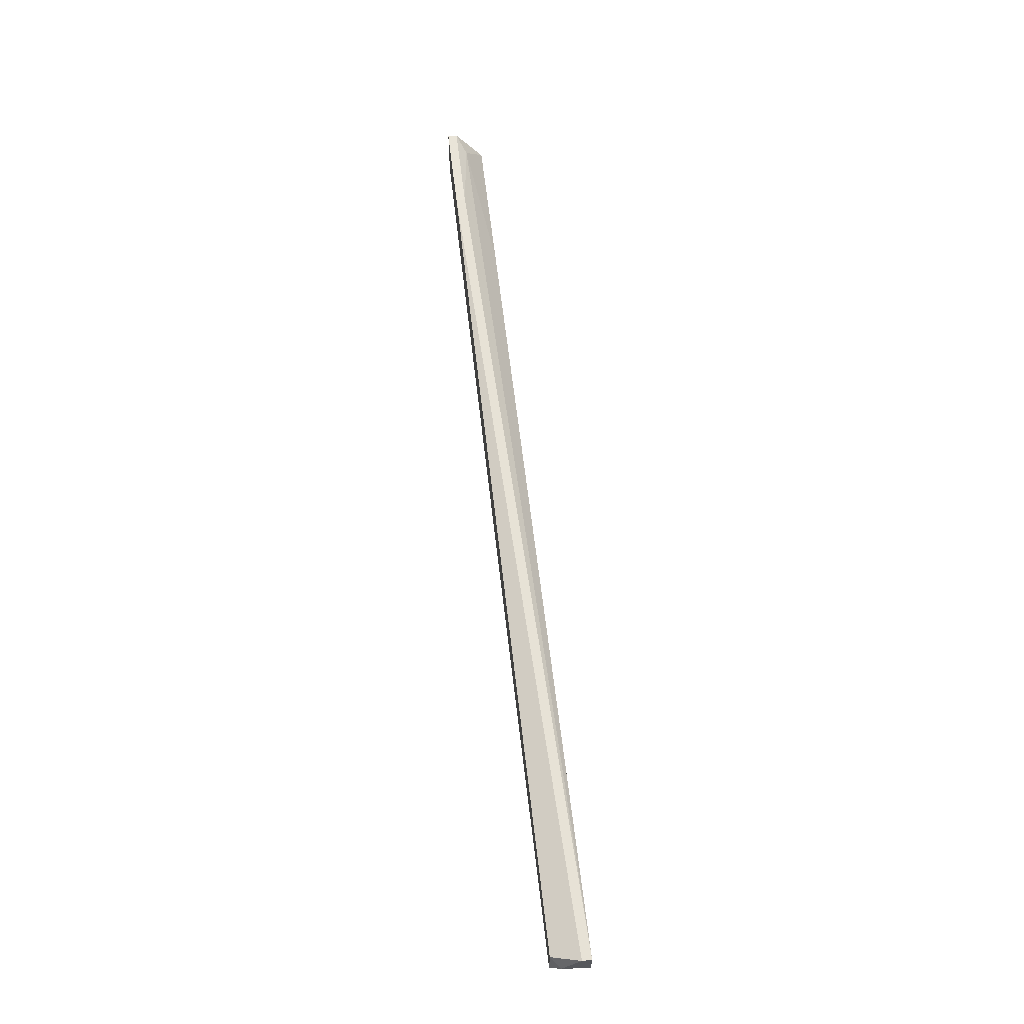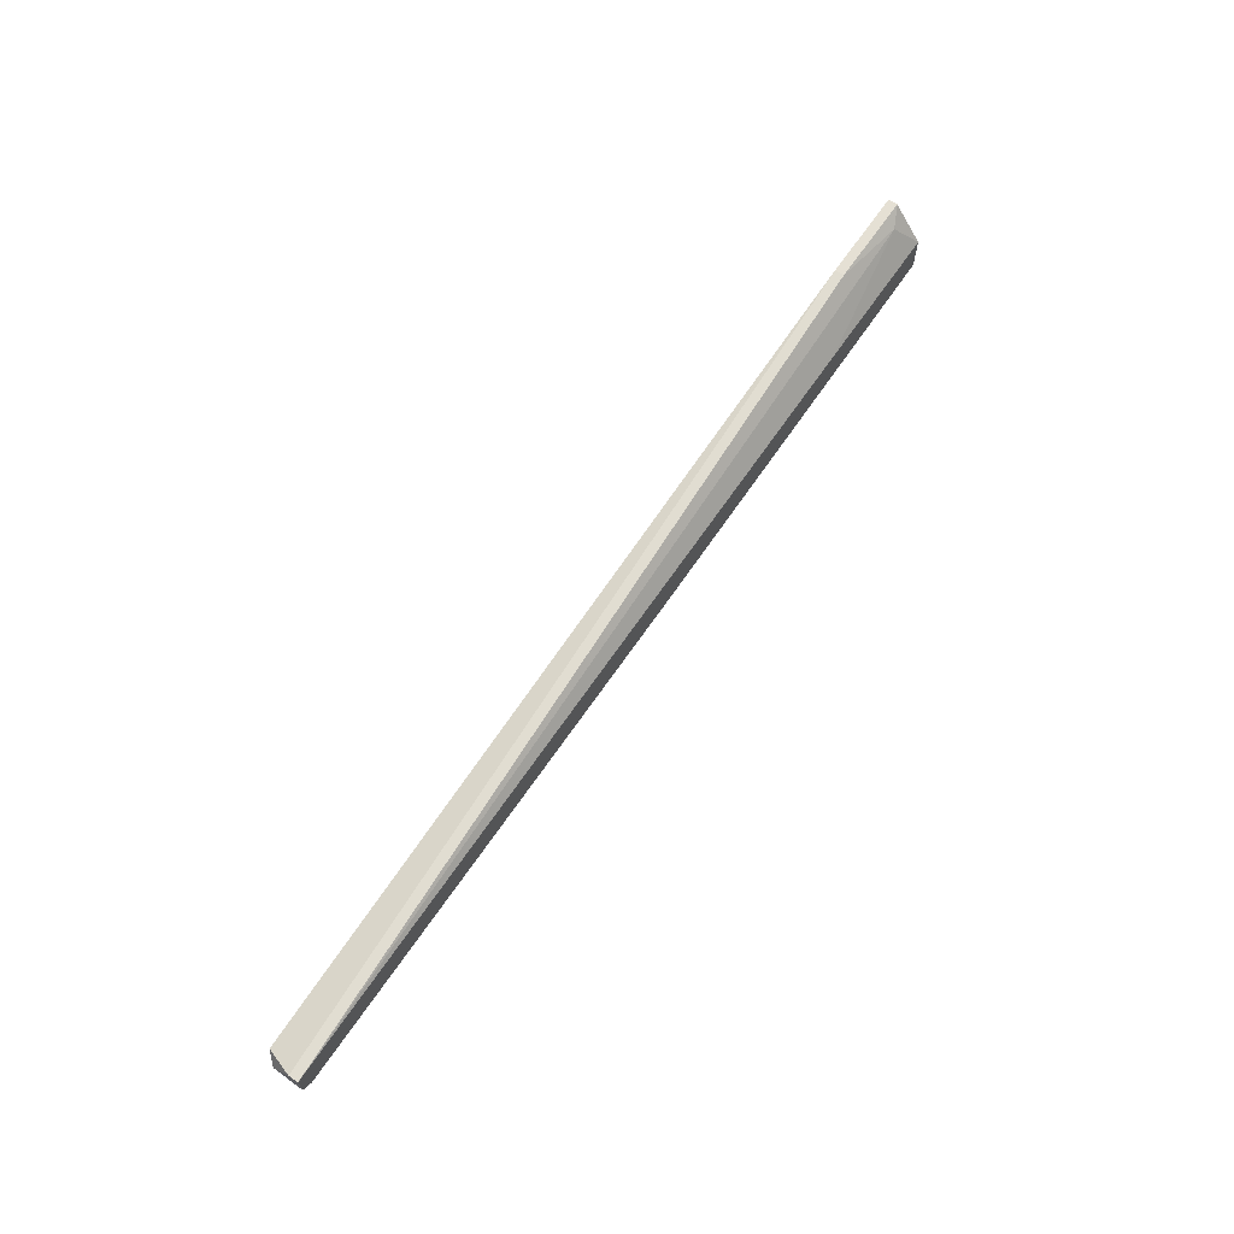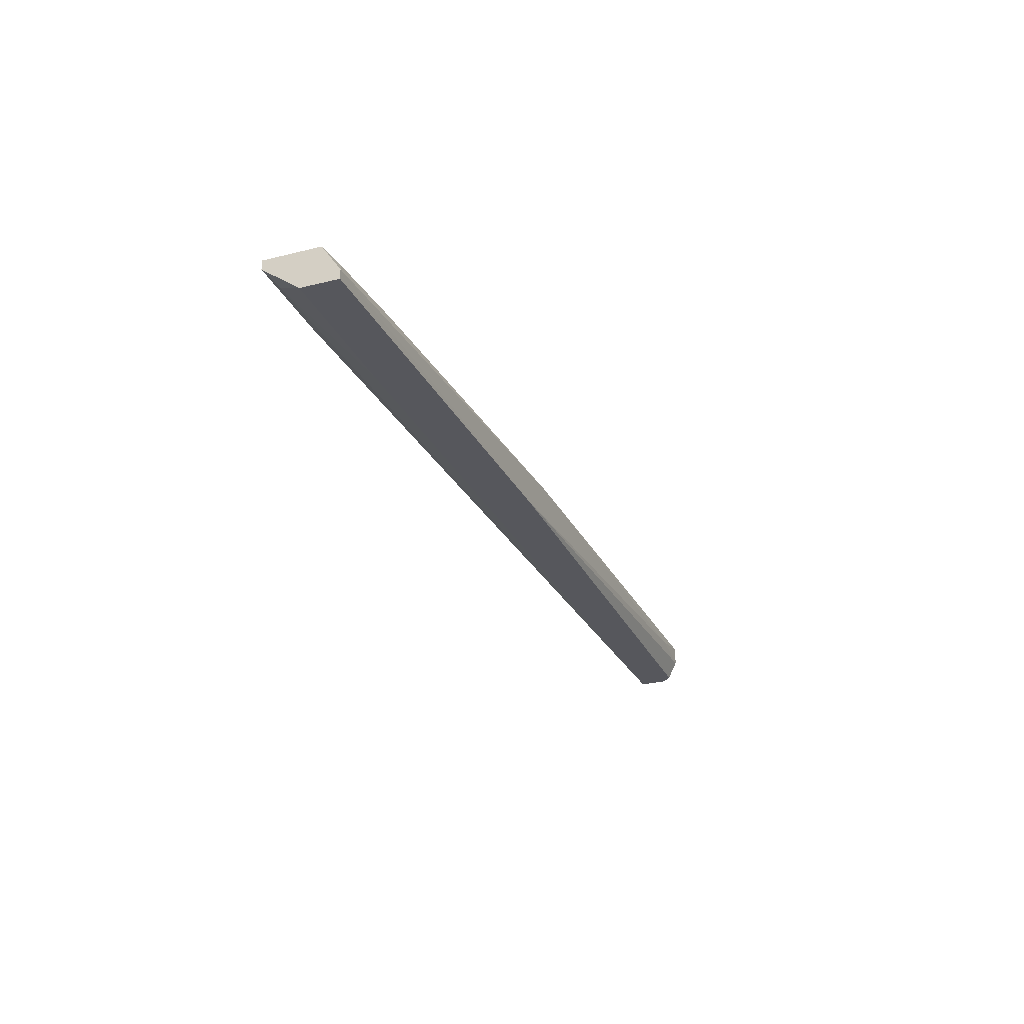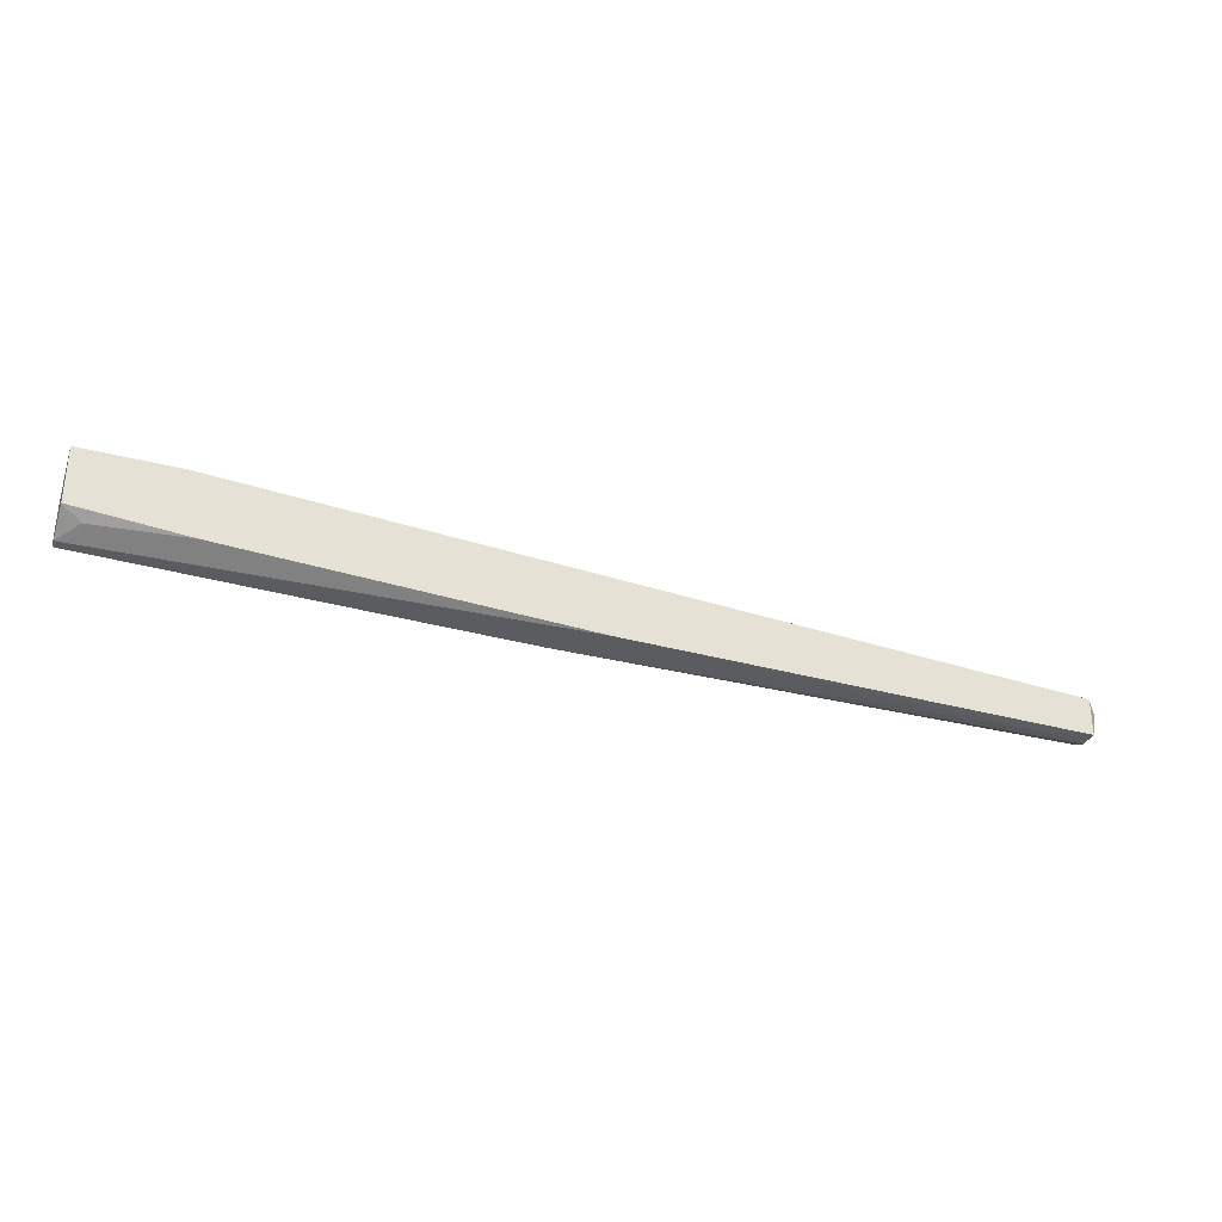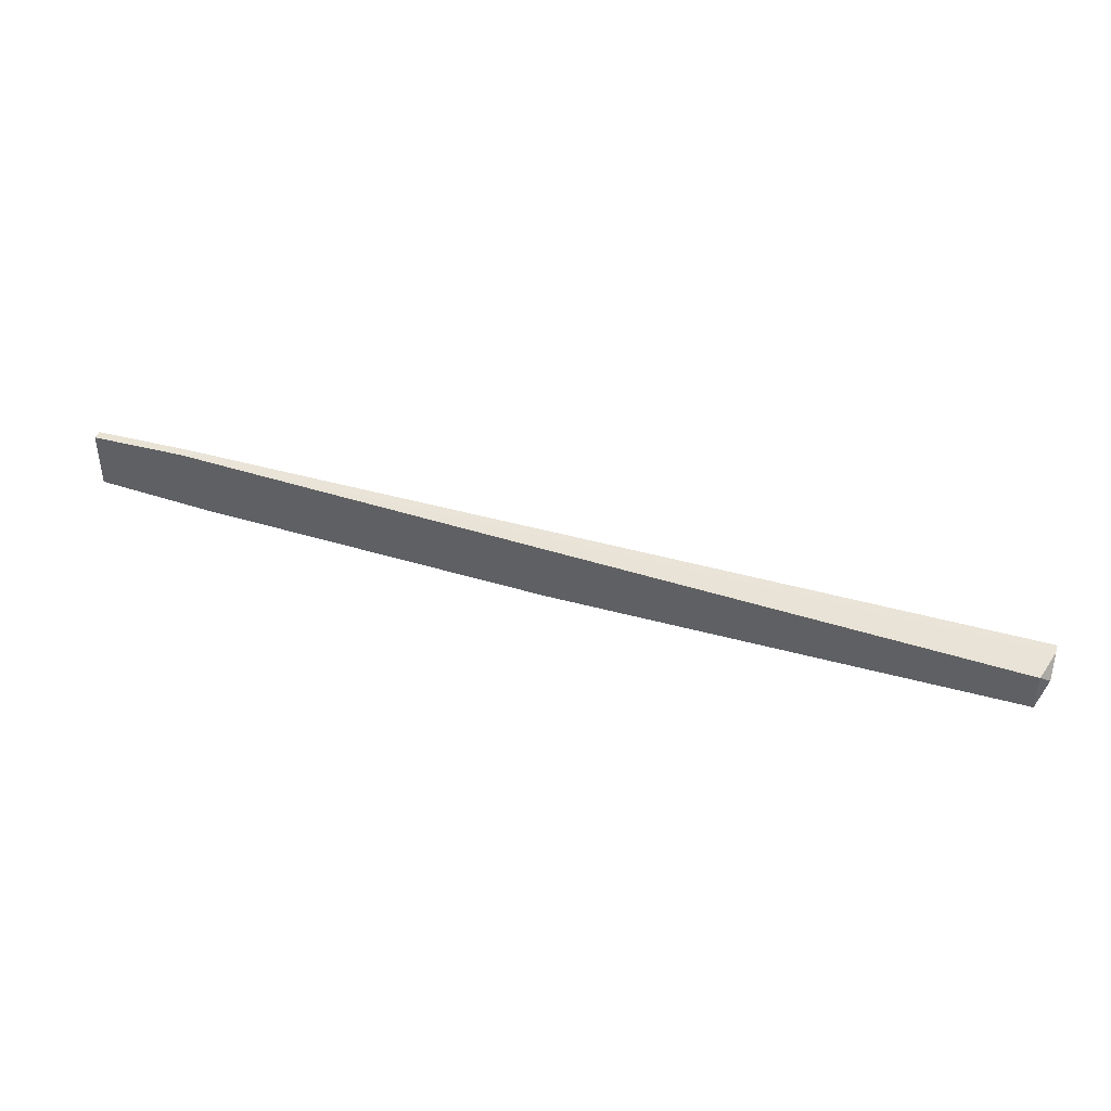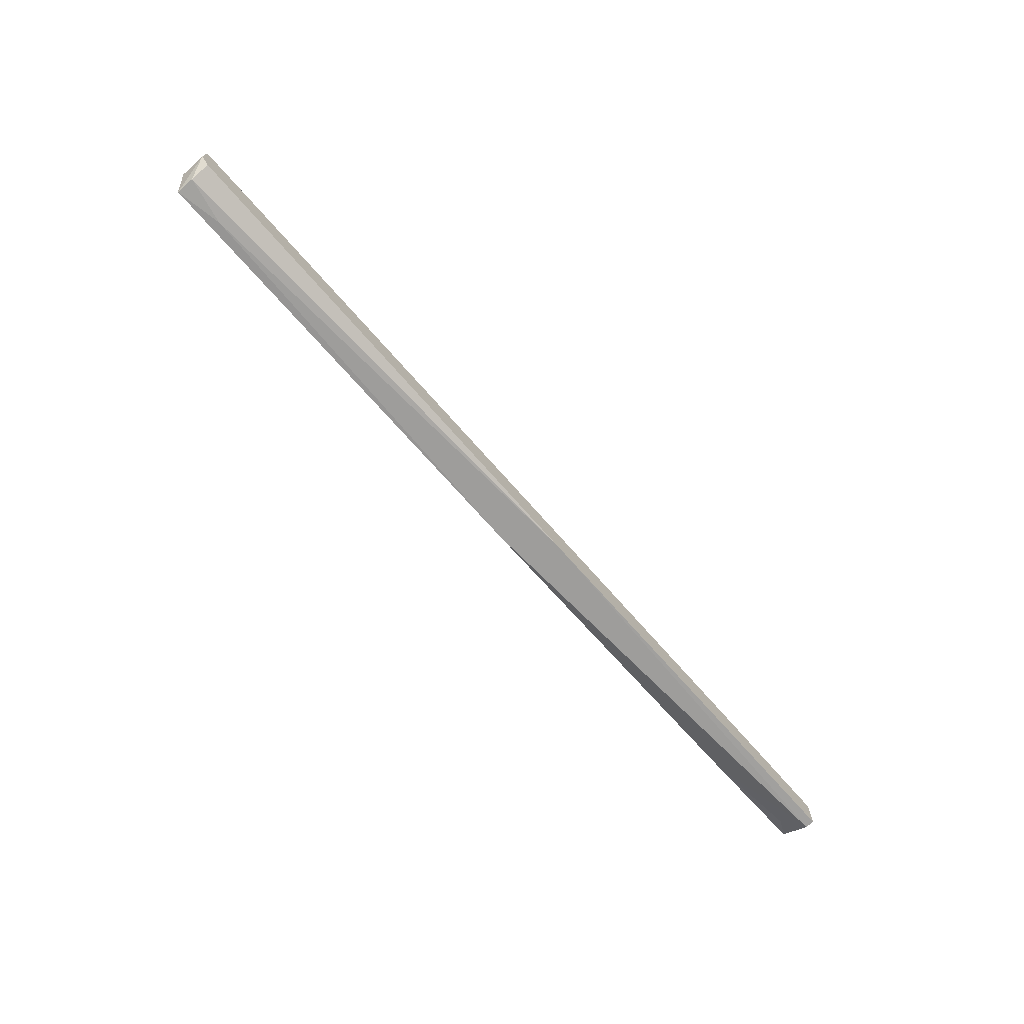
<metadata>
{"format":"obj","ext":"obj","renderer":"f3d","projection":"perspective","resolution":1024,"background":"white","views":[{"elev":60.7,"azim":-96.6,"up":"+Z"},{"elev":65.4,"azim":-55.8,"up":"+Z"},{"elev":-27.5,"azim":110.8,"up":"+Y"},{"elev":-32.0,"azim":160.2,"up":"+Z"},{"elev":41.1,"azim":-162.5,"up":"+Z"},{"elev":-72.6,"azim":-48.7,"up":"+Z"}]}
</metadata>
<code>
v -0.03697 0.002624 -0.004538
v -0.006174 -0.000999 -1.2e-05
v -0.000739 0.002624 0.003612
v -0.000739 0.001718 0.003612
v -0.08223 0.002624 -0.005444
v -0.08223 0.002624 -0.001821
v -0.08223 0.000813 -0.005444
v -0.08223 -0.000999 -0.004538
v 0.006504 0.001718 -0.002727
v 0.006504 0.000813 0.002705
v -0.002548 0.002624 -0.002727
v -0.08315 0.001718 -0.002727
v -0.08315 -9.3e-05 -0.000916
v -0.08315 -0.000999 -0.000916
v -0.08315 -0.000999 -0.003632
v -0.07771 0.001718 -0.005444
v 0.008322 0.002624 -0.001821
v 0.008322 0.002624 0.003612
v 0.008322 0.001718 0.003612
v 0.008322 -9.3e-05 -0.003632
v 0.008322 -0.000999 -0.003632
v 0.008322 -0.000999 -1.2e-05
v -0.03244 -0.000999 -0.004538
f 20 1 11
f 15 21 14
f 14 21 22
f 6 3 1
f 22 21 19
f 1 3 17
f 19 21 17
f 7 15 5
f 6 1 5
f 21 15 23
f 15 7 8
f 23 15 8
f 7 23 8
f 22 19 10
f 3 6 13
f 14 3 13
f 15 14 13
f 3 14 4
f 19 3 4
f 14 10 4
f 10 19 4
f 9 17 20
f 17 21 20
f 21 23 20
f 3 19 18
f 17 3 18
f 19 17 18
f 14 22 2
f 10 14 2
f 22 10 2
f 7 5 16
f 5 1 16
f 23 7 16
f 1 20 16
f 20 23 16
f 5 15 12
f 6 5 12
f 13 6 12
f 15 13 12
f 17 9 11
f 1 17 11
f 9 20 11

</code>
